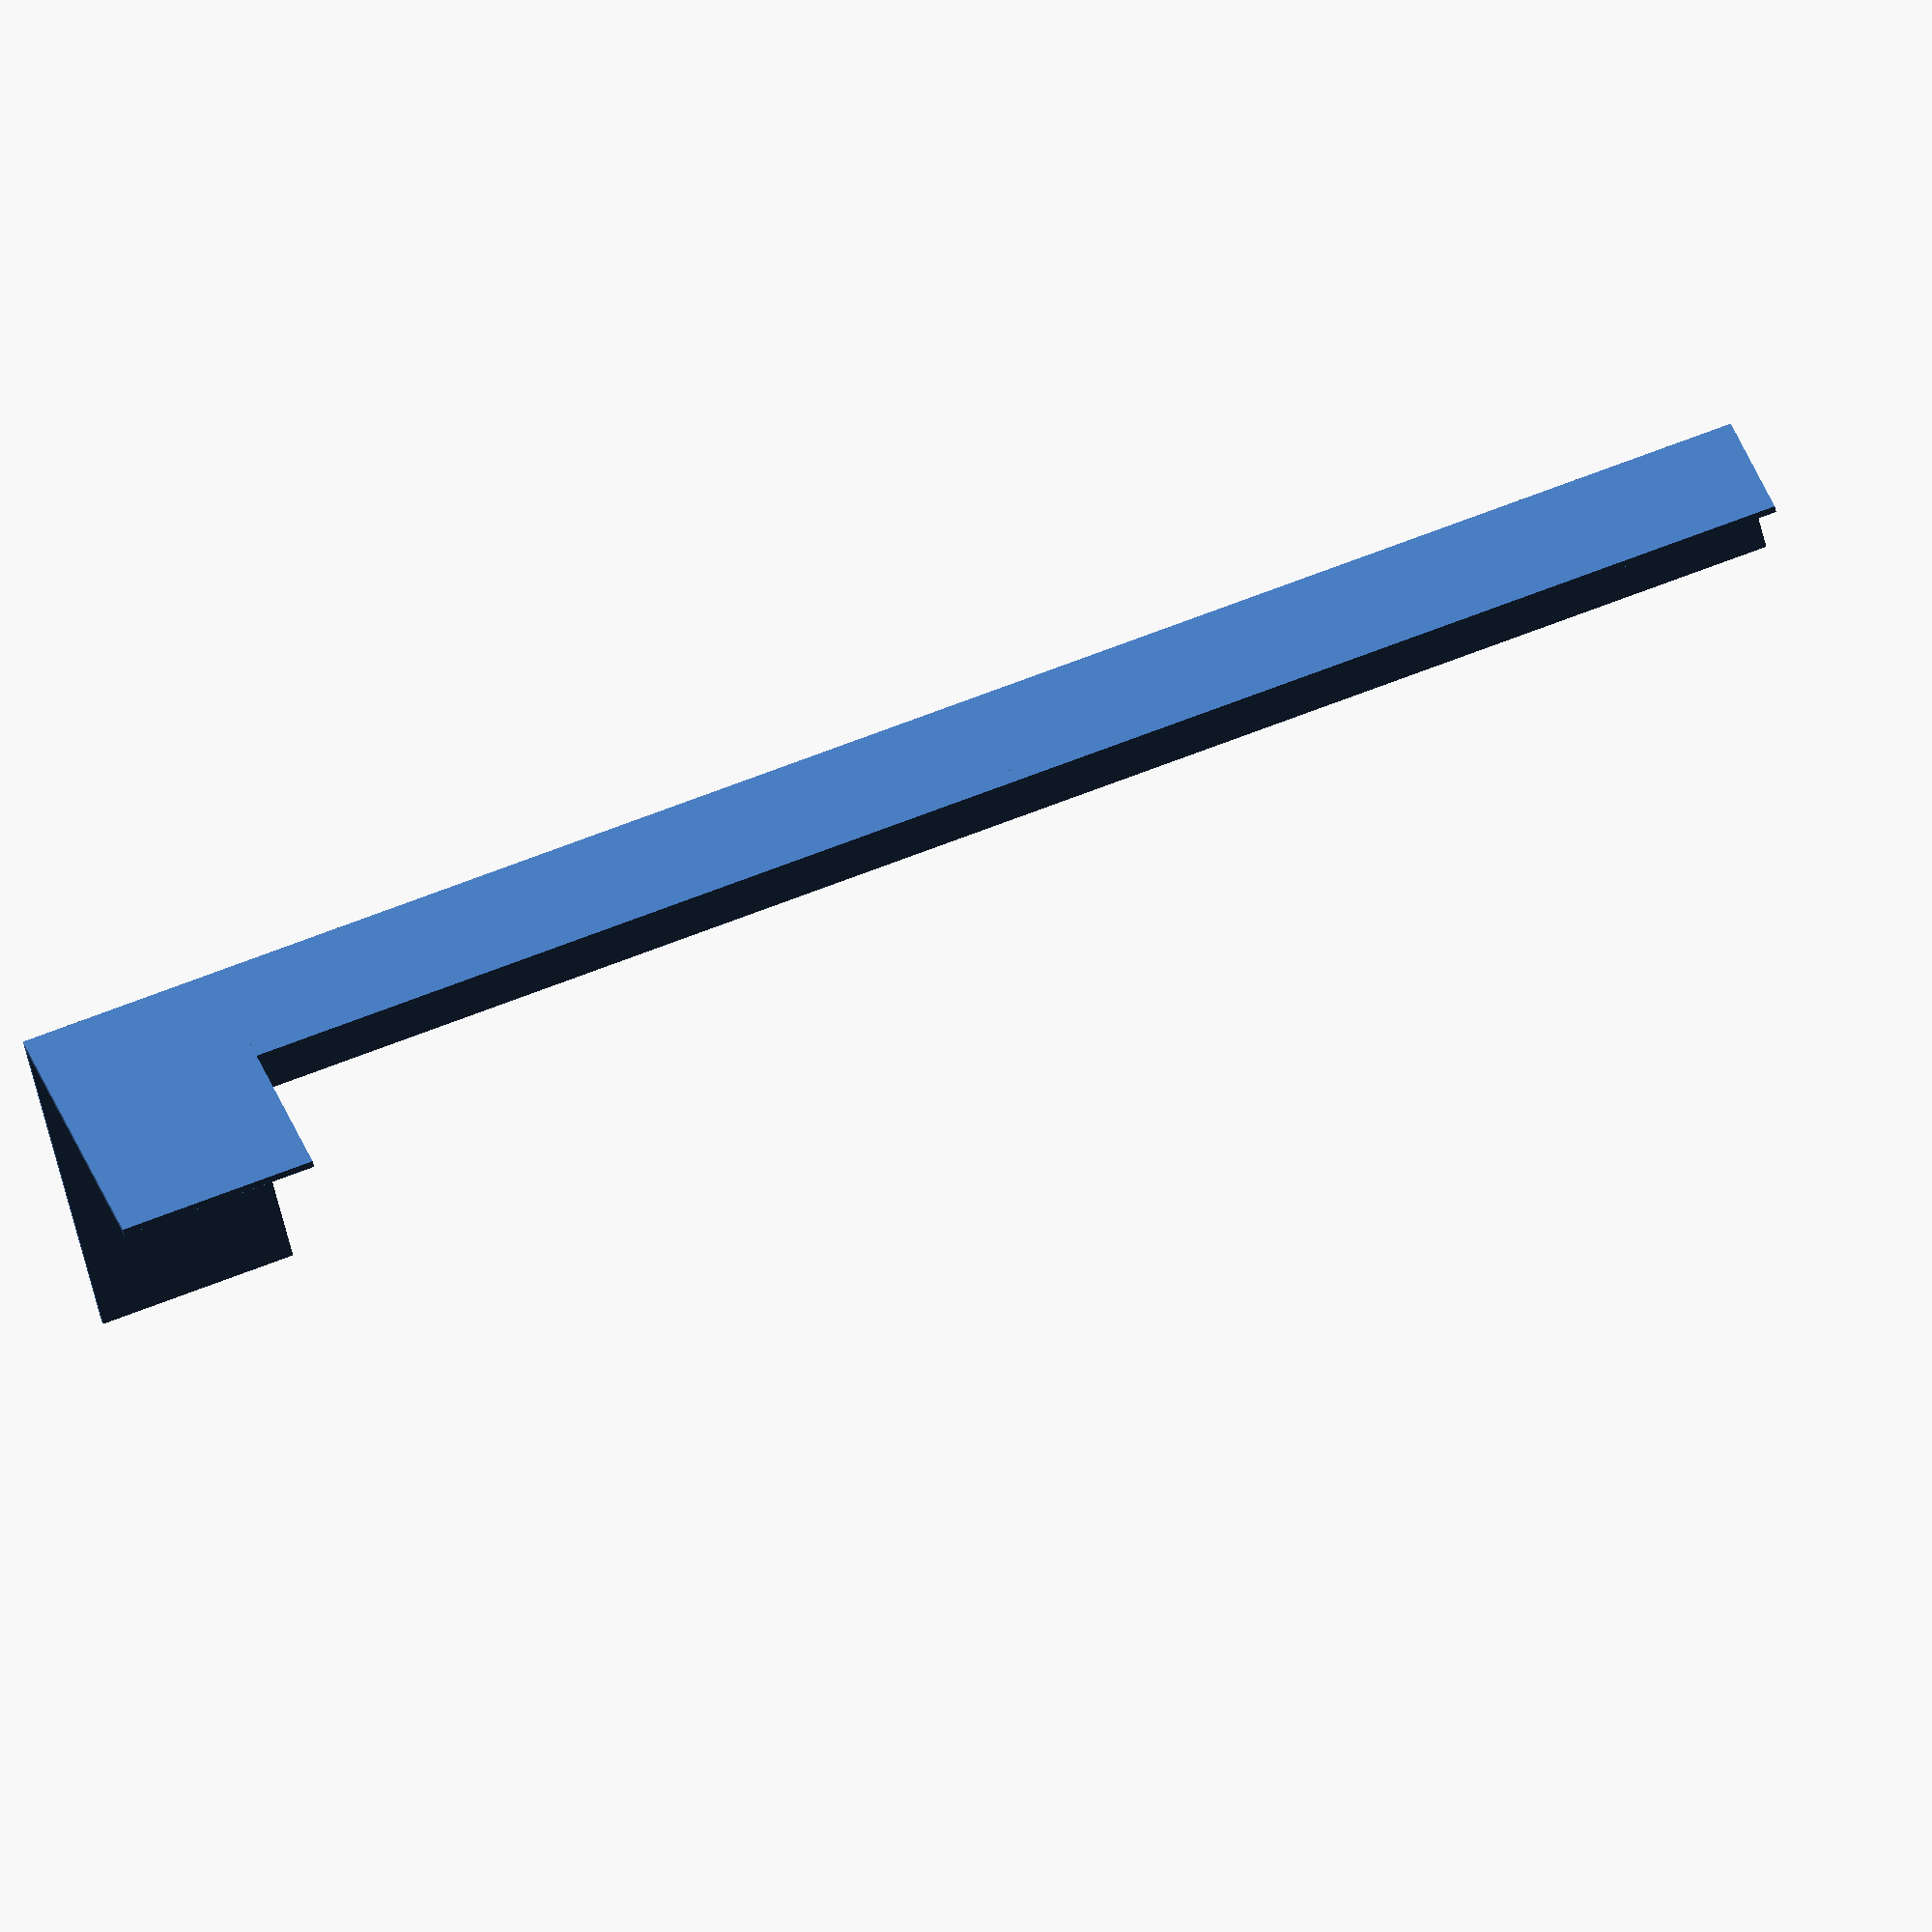
<openscad>

$fn = 100;

// Fudge factor
e = 0.001;

module crossSec( h, thickness ){
	translate([e,0])
	rotate([0,0,90])
	square([h,thickness]);
	square([h,thickness]);
}


height = 15;
secLength = 80;
wallThickness =0.7;

tailHeight = 35;
tailDepth = 20;

translate([0,0,-tailDepth])
linear_extrude(tailDepth+e)
crossSec( tailHeight, wallThickness );

linear_extrude(secLength+e)
crossSec( height, wallThickness );

translate([0,0,secLength])
linear_extrude(secLength+e)
crossSec( height, wallThickness );


</openscad>
<views>
elev=286.7 azim=218.7 roll=249.3 proj=o view=wireframe
</views>
